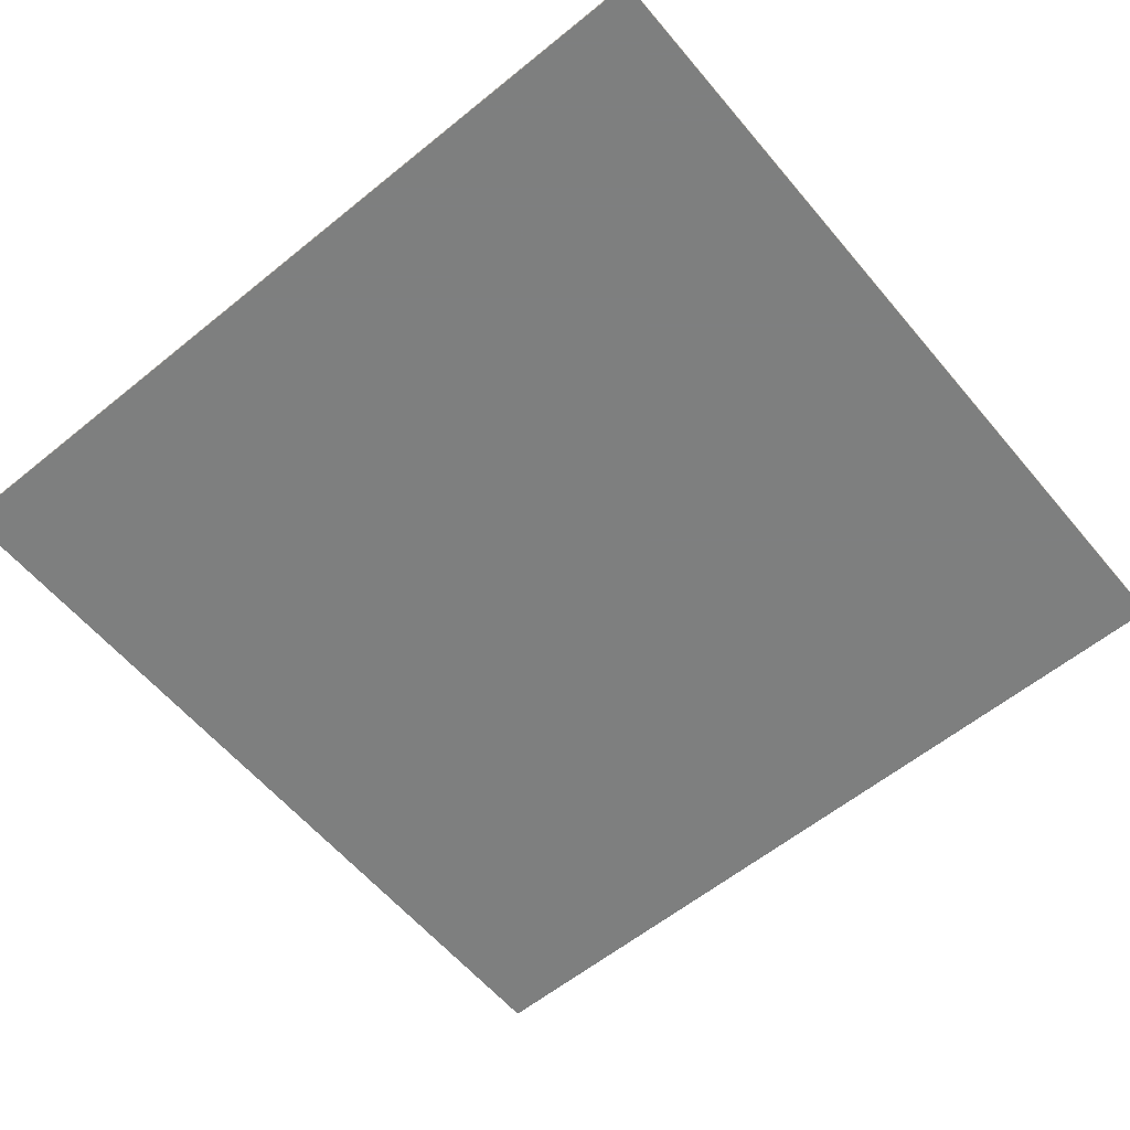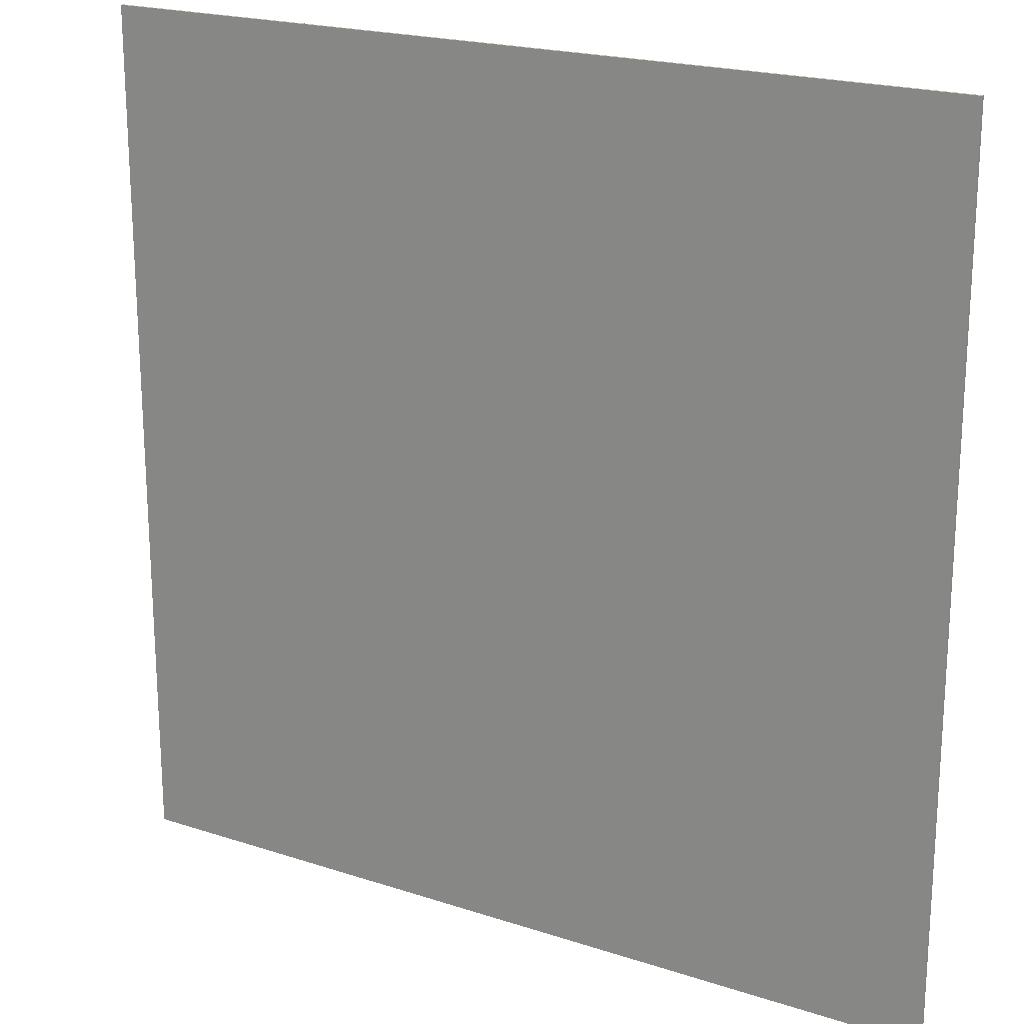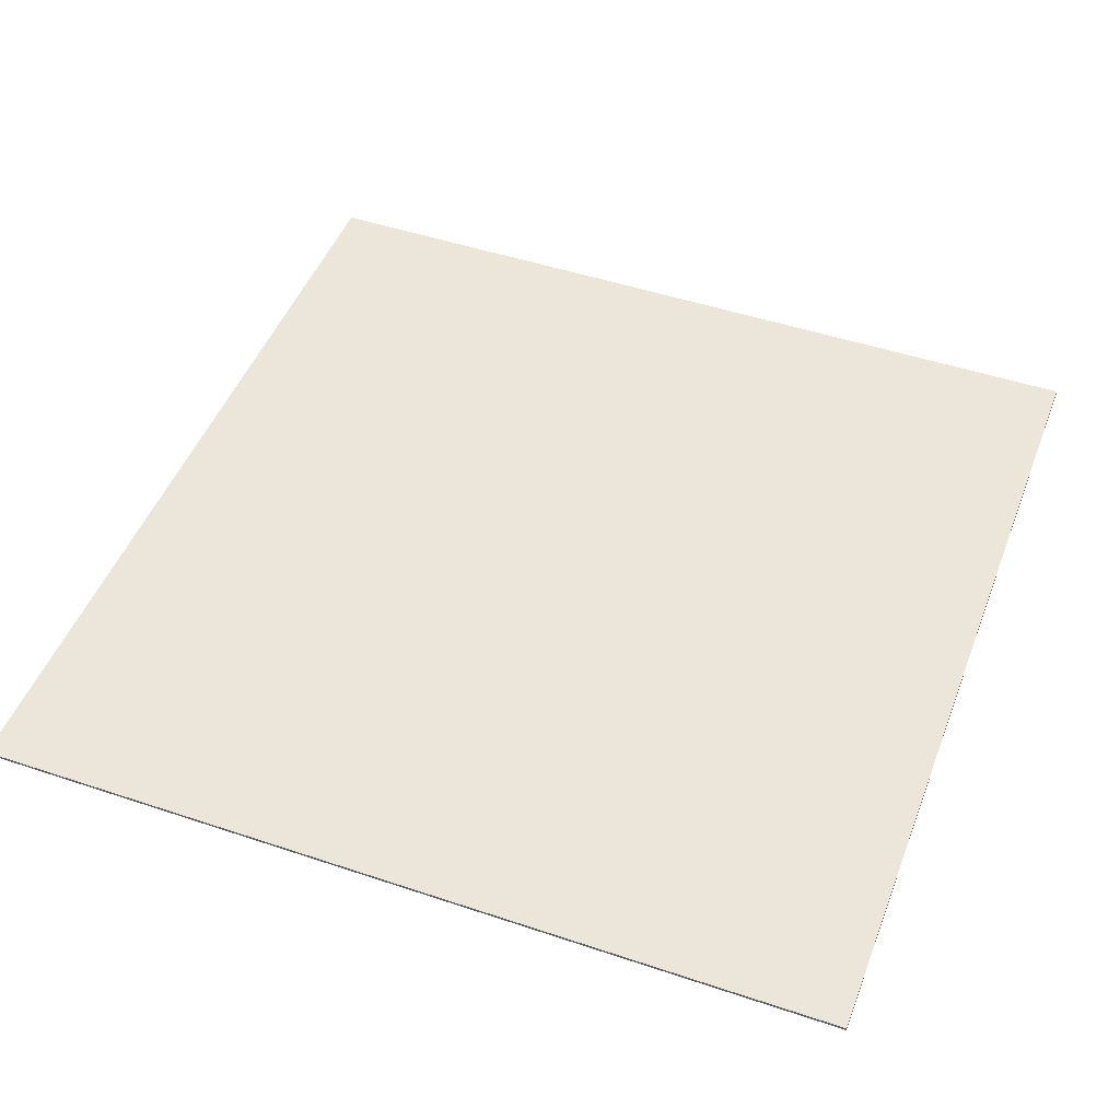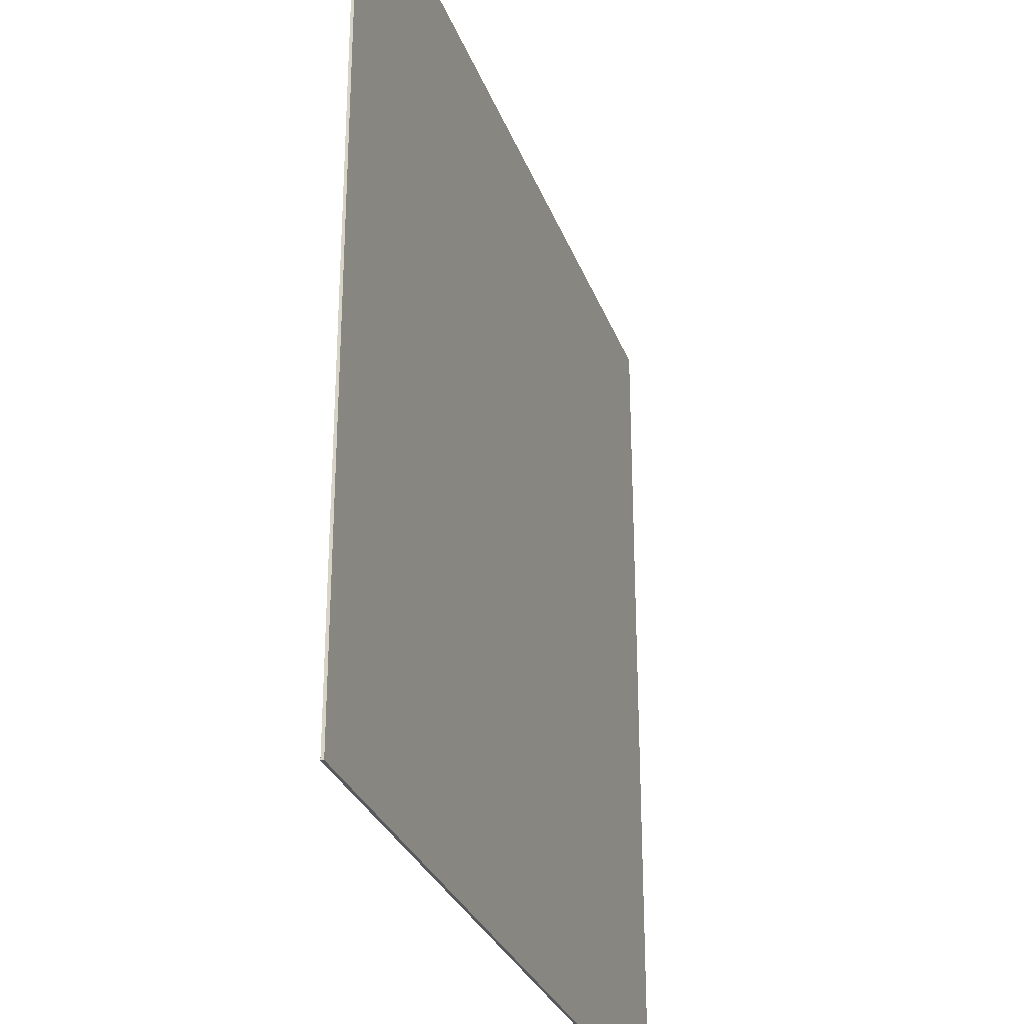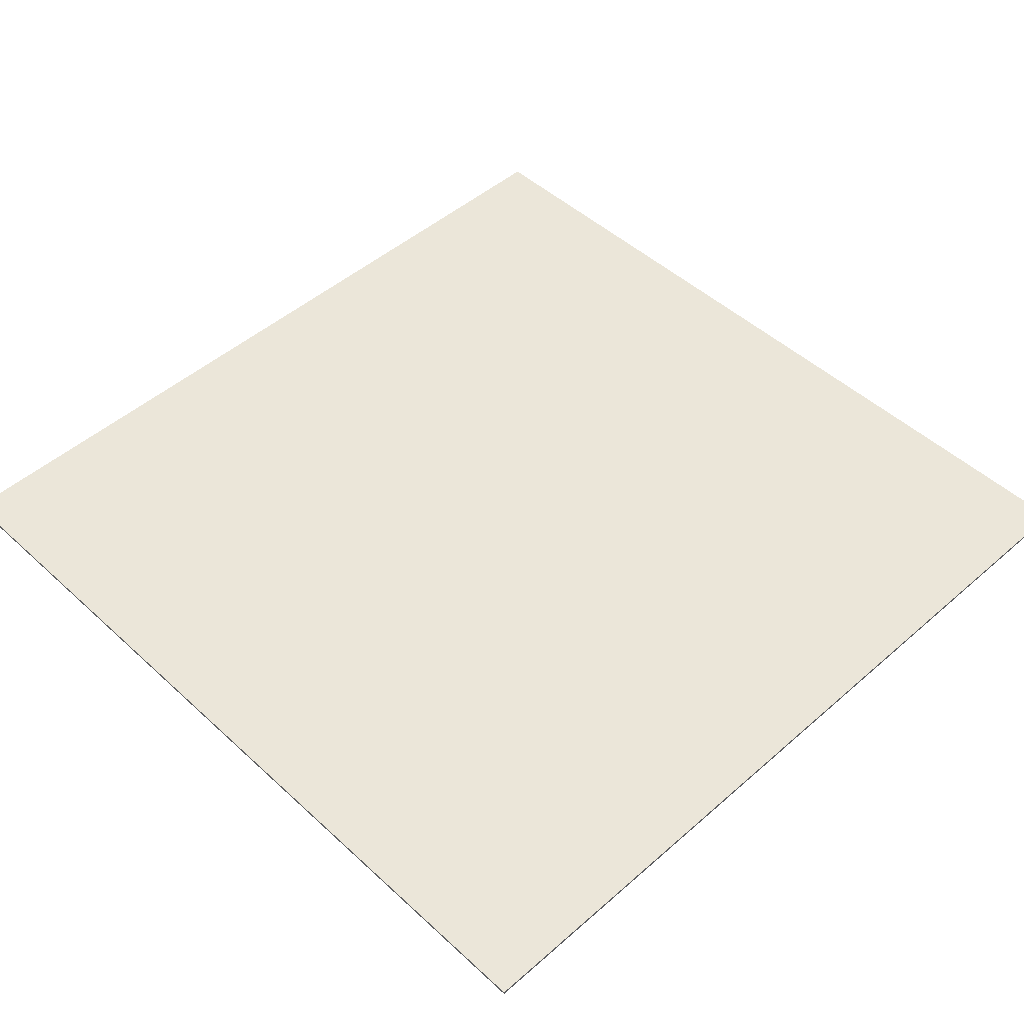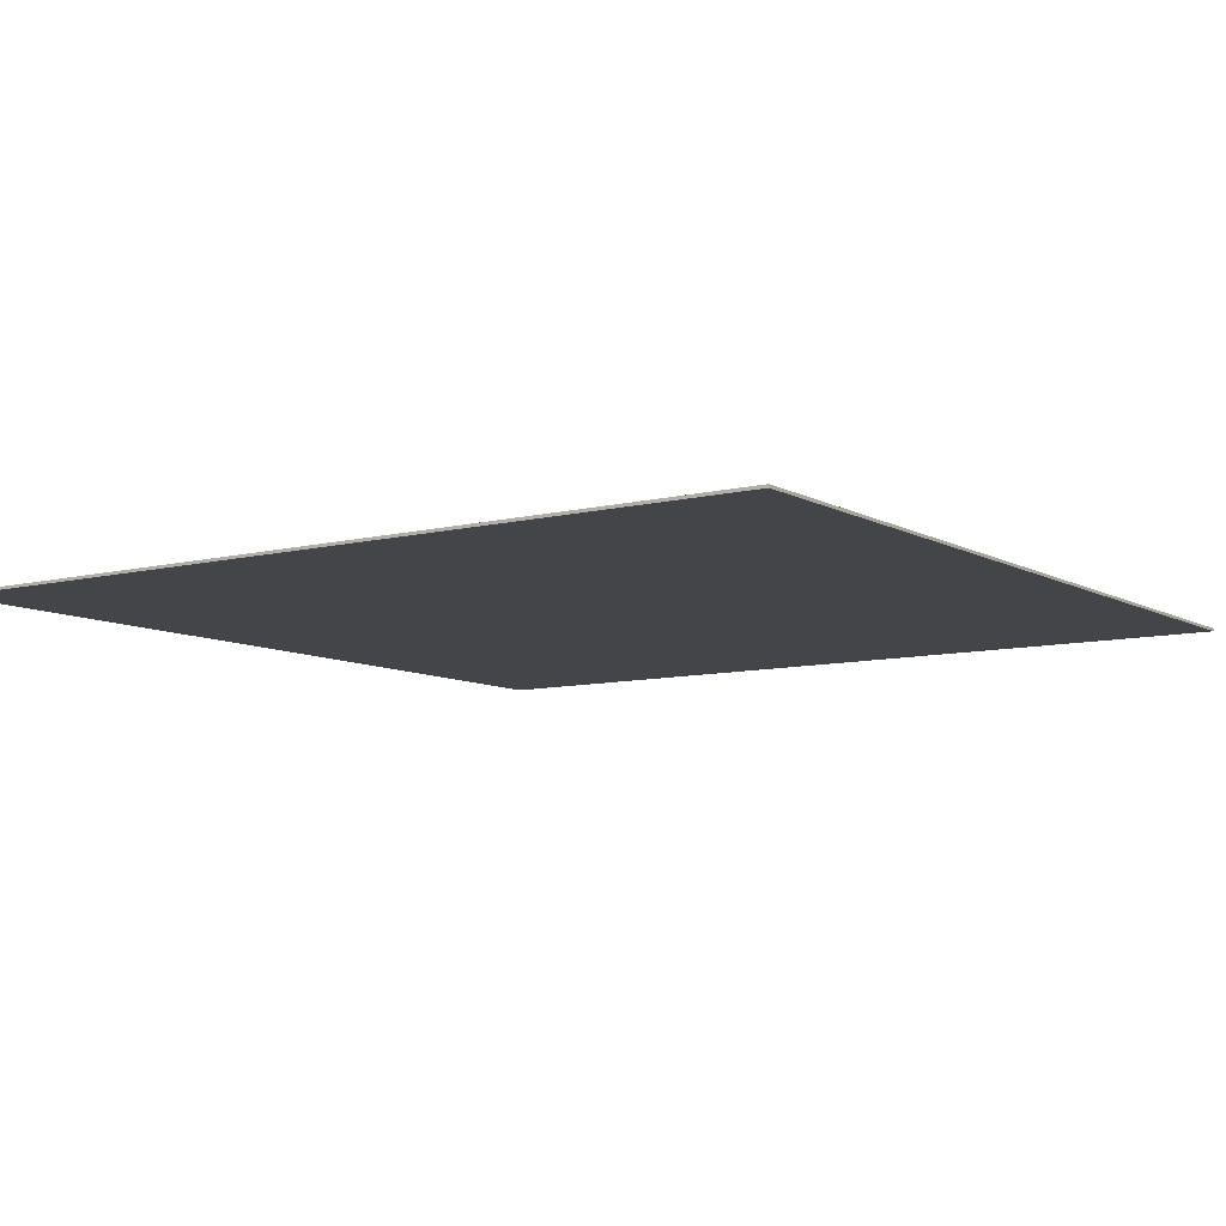
<metadata>
{"format":"obj","ext":"obj","renderer":"f3d","projection":"perspective","resolution":1024,"background":"white","views":[{"elev":-59.6,"azim":39.8,"up":"+Z"},{"elev":20.4,"azim":-149.1,"up":"+Y"},{"elev":48.0,"azim":-159.4,"up":"+Z"},{"elev":-29.4,"azim":108.0,"up":"+Y"},{"elev":48.2,"azim":-44.3,"up":"+Z"},{"elev":-8.7,"azim":124.5,"up":"+Z"}]}
</metadata>
<code>
o trayflat_red_trayflat_red.001
v 0 0.3 0.001
v 0 0.3 0
v -0.3 0.3 0.001
v -0.3 0.3 0
v -0.3 0 0
v -0.3 0 0.001
v 0 0 0
v 0 0 0.001
f 1 2 3
f 2 4 3
f 5 6 3
f 5 3 4
f 7 8 5
f 8 6 5
f 2 1 7
f 1 8 7
f 1 3 6
f 1 6 8
f 2 7 5
f 2 5 4

</code>
